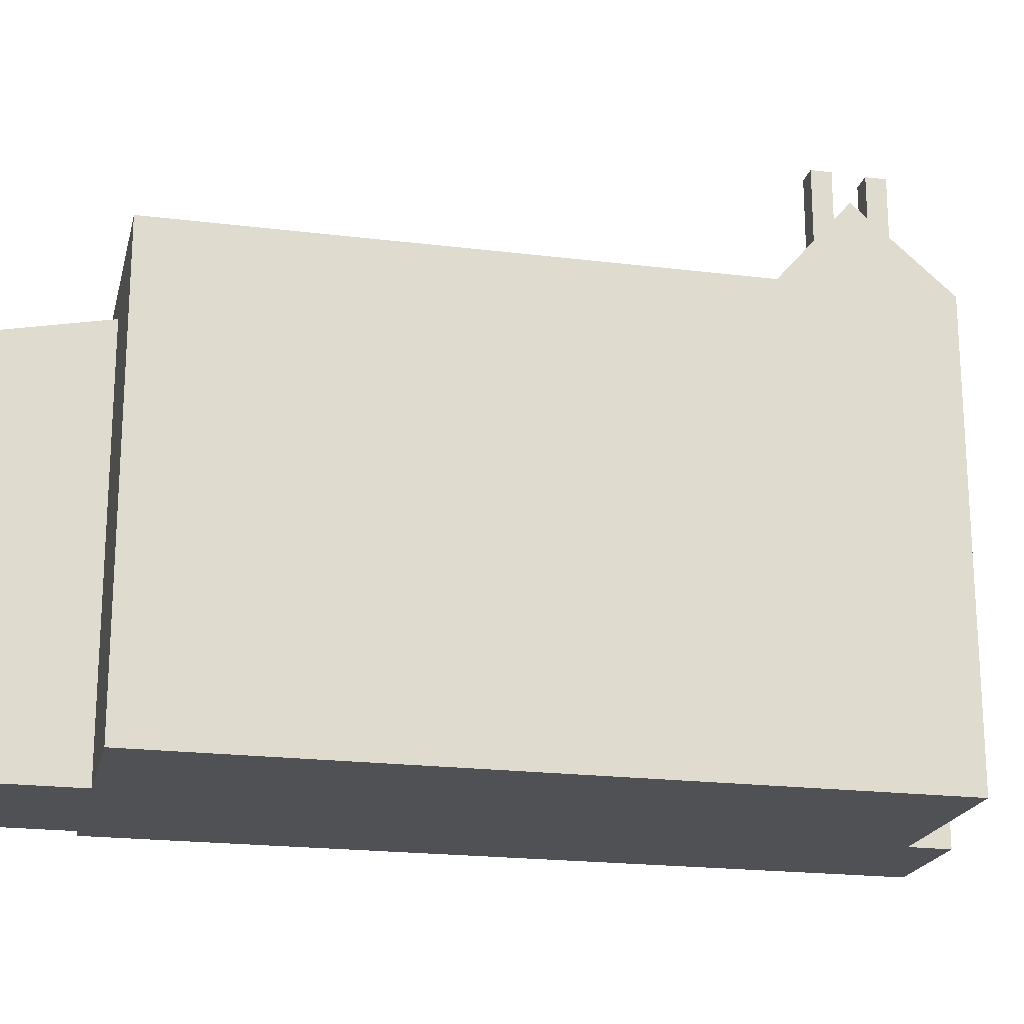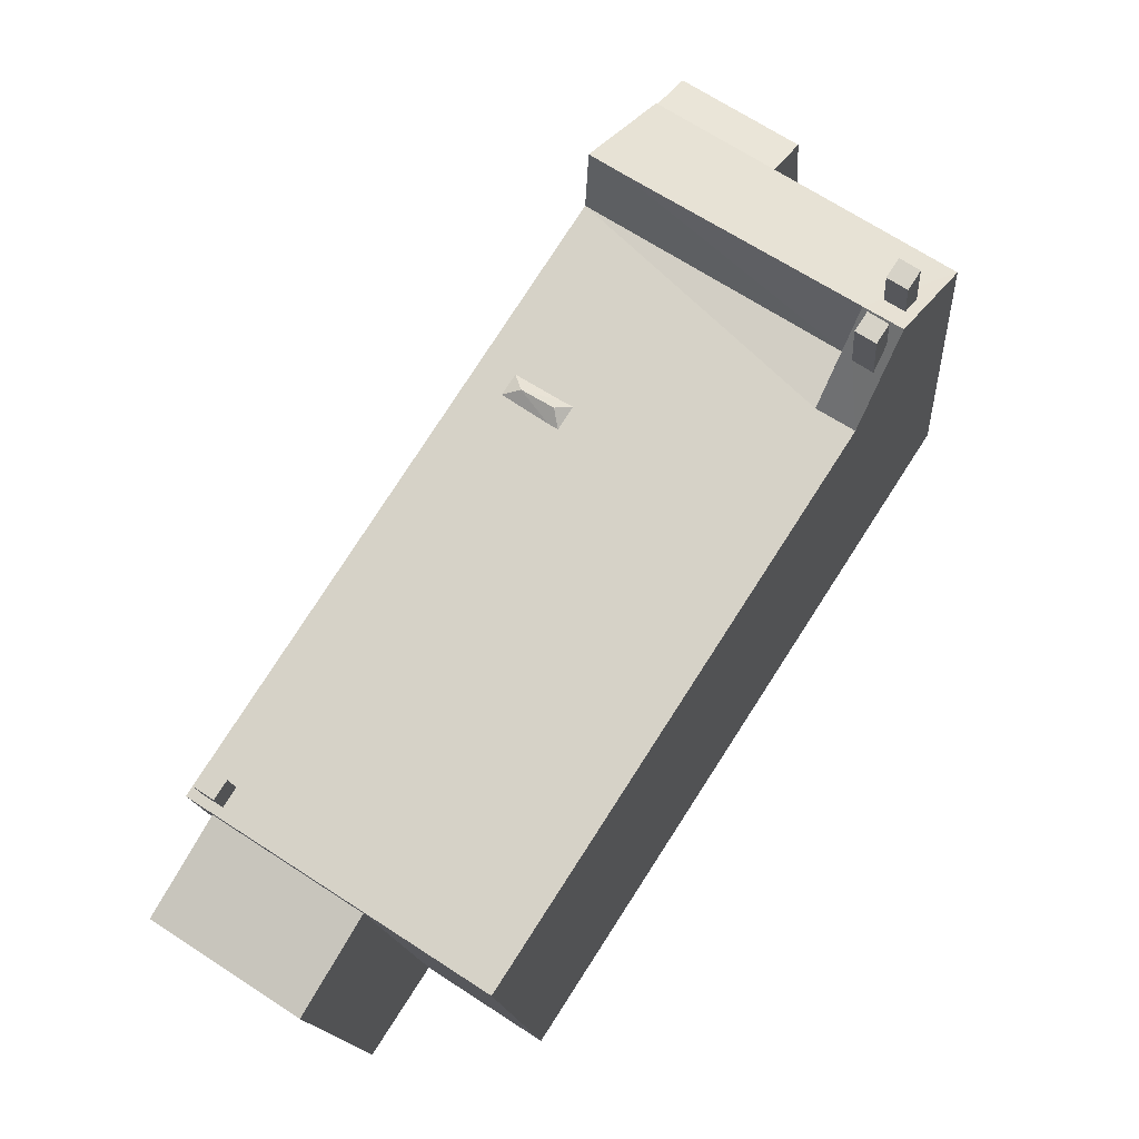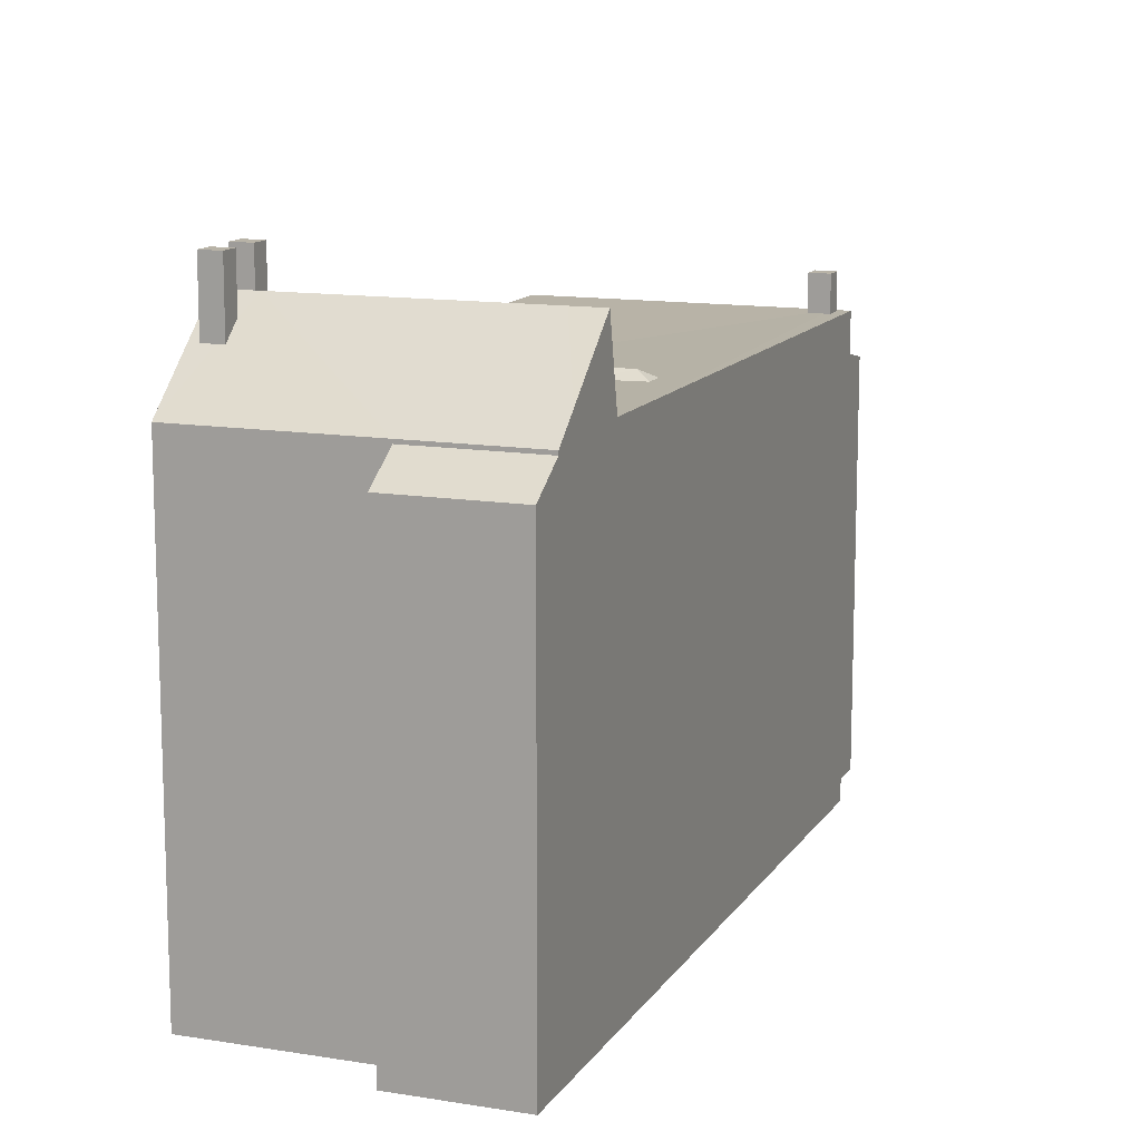
<metadata>
{"format":"obj","ext":"obj","renderer":"f3d","projection":"perspective","resolution":1024,"background":"white","views":[{"elev":-20.2,"azim":-135.8,"up":"+Y"},{"elev":-14.8,"azim":-175.6,"up":"+Z"},{"elev":12.9,"azim":-12.2,"up":"+Y"}]}
</metadata>
<code>
v -6.404 7.845 4.324
v -1.343 7.845 7.516
v -6.163 5.843 3.953
v -1.343 7.845 7.516
v -0.6769 7.845 7.952
v -0.4579 5.843 7.615
v -6.163 5.843 3.953
v -1.343 7.845 7.516
v -0.4579 5.843 7.615
v -6.261 5.746 2.273
v -5.418 5.746 2.804
v 1.502 5.746 -9.696
v -5.418 5.746 2.804
v 4.331 5.746 -7.861
v 1.502 5.746 -9.696
v -5.418 5.746 2.804
v 6.974 5.746 -5.28
v 6.952 5.746 -5.294
v -5.418 5.746 2.804
v 6.952 5.746 -5.294
v 7.226 5.746 -5.716
v 7.226 5.746 -5.716
v 7.435 5.746 -5.581
v 7.641 5.746 -5.715
v -5.418 5.746 2.804
v 7.226 5.746 -5.716
v 4.331 5.746 -7.861
v 4.331 5.746 -7.861
v 7.226 5.746 -5.716
v 7.641 5.746 -5.715
v 7.435 5.746 -5.581
v 7.524 5.747 -5.523
v 7.641 5.746 -5.715
v -6.163 5.843 3.953
v -0.4579 5.843 7.615
v -5.418 5.746 2.804
v -0.4579 5.843 7.615
v 7.394 5.75 -5.008
v 7.263 5.75 -5.093
v -0.4579 5.843 7.615
v 8.025 5.746 -5.465
v 7.394 5.75 -5.008
v 7.641 5.746 -5.715
v 7.667 5.747 -5.429
v 8.025 5.746 -5.465
v 7.394 5.75 -5.008
v 8.025 5.746 -5.465
v 7.667 5.747 -5.429
v 7.524 5.747 -5.523
v 7.667 5.747 -5.429
v 7.641 5.746 -5.715
v -5.418 5.746 2.804
v 0.145 5.785 2.451
v 7.263 5.75 -5.093
v 0.3642 5.789 2.589
v 1.374 5.805 3.272
v 7.263 5.75 -5.093
v 0.145 5.785 2.451
v 0.3642 5.789 2.589
v 7.263 5.75 -5.093
v -5.418 5.746 2.804
v 7.263 5.75 -5.093
v 6.974 5.746 -5.28
v -0.4579 5.843 7.615
v 7.263 5.75 -5.093
v 1.374 5.805 3.272
v -5.418 5.746 2.804
v -0.4579 5.843 7.615
v -0.179 5.789 2.958
v -5.418 5.746 2.804
v -0.179 5.789 2.958
v 0.145 5.785 2.451
v -0.4579 5.843 7.615
v 1.074 5.808 3.726
v 0.05261 5.792 3.092
v -0.4579 5.843 7.615
v 0.05261 5.792 3.092
v -0.179 5.789 2.958
v -0.4579 5.843 7.615
v 1.374 5.805 3.272
v 1.074 5.808 3.726
v -6.261 5.746 2.273
v -6.191 6.883 3.477
v -6.189 6.883 3.479
v -6.189 6.883 3.479
v -6.163 7.332 3.953
v -5.418 5.746 2.804
v -6.19 6.887 3.481
v -6.163 7.332 3.953
v -6.189 6.883 3.479
v -6.261 5.746 2.273
v -6.189 6.883 3.479
v -5.418 5.746 2.804
v -7.246 7.845 3.793
v -6.404 7.845 4.324
v -6.163 7.332 3.953
v -6.631 6.876 3.192
v -6.191 6.883 3.477
v -6.261 5.746 2.273
v -7.246 7.845 3.793
v -6.631 6.876 3.192
v -6.261 5.746 2.273
v -7.246 7.845 3.793
v -6.463 7.466 3.9
v -6.904 7.458 3.614
v -7.246 7.845 3.793
v -6.904 7.458 3.614
v -6.631 6.876 3.192
v -6.463 7.466 3.9
v -6.163 7.332 3.953
v -6.19 6.887 3.481
v -7.246 7.845 3.793
v -6.163 7.332 3.953
v -6.463 7.466 3.9
v -8.571 5.746 5.835
v -7.301 6.976 4.949
v -7.586 6.98 4.764
v -8.571 5.746 5.835
v -7.586 6.98 4.764
v -7.246 7.845 3.793
v -7.312 7.413 4.343
v -6.871 7.408 4.629
v -6.404 7.845 4.324
v -6.895 7.369 4.666
v -6.404 7.845 4.324
v -6.871 7.408 4.629
v -7.586 6.98 4.764
v -7.312 7.413 4.343
v -7.246 7.845 3.793
v -7.312 7.413 4.343
v -6.404 7.845 4.324
v -7.246 7.845 3.793
v -6.404 7.845 4.324
v -4.624 5.746 8.394
v -1.343 7.845 7.516
v -1.658 6.343 9.465
v -0.6769 7.845 7.952
v -1.343 7.845 7.516
v -4.624 5.746 8.394
v -1.658 6.343 9.465
v -1.343 7.845 7.516
v -4.624 5.746 8.394
v -2.048 5.746 10.07
v -1.658 6.343 9.465
v -7.301 6.976 4.949
v -4.624 5.746 8.394
v -7.144 6.976 5.051
v -8.571 5.746 5.835
v -4.624 5.746 8.394
v -7.301 6.976 4.949
v -6.895 7.369 4.666
v -4.624 5.746 8.394
v -6.404 7.845 4.324
v -7.144 6.976 5.051
v -4.624 5.746 8.394
v -6.895 7.369 4.666
v -0.179 5.789 2.958
v 0.2151 5.998 2.879
v 0.145 5.785 2.451
v -0.179 5.789 2.958
v 0.05261 5.792 3.092
v 0.2151 5.998 2.879
v 0.05261 5.792 3.092
v 0.9351 5.998 3.31
v 0.2151 5.998 2.879
v 0.05261 5.792 3.092
v 1.074 5.808 3.726
v 0.9351 5.998 3.31
v 0.145 5.785 2.451
v 0.2151 5.998 2.879
v 0.3642 5.789 2.589
v 0.2151 5.998 2.879
v 0.9351 5.998 3.31
v 0.3642 5.789 2.589
v 0.3642 5.789 2.589
v 0.9351 5.998 3.31
v 1.374 5.805 3.272
v 0.9351 5.998 3.31
v 1.074 5.808 3.726
v 1.374 5.805 3.272
v 6.952 6.658 -5.294
v 7.667 6.657 -5.429
v 7.226 6.658 -5.716
v 6.952 6.658 -5.294
v 7.394 6.658 -5.008
v 7.667 6.657 -5.429
v -6.904 8.678 3.614
v -6.463 8.678 3.9
v -6.189 8.678 3.479
v -6.631 8.678 3.192
v -7.407 8.679 4.73
v -7.297 8.679 4.802
v -7.228 8.678 4.696
v -7.339 8.678 4.625
v -7.339 8.678 4.625
v -7.228 8.678 4.696
v -7.16 8.678 4.591
v -7.27 8.678 4.519
v -7.297 8.679 4.802
v -7.186 8.679 4.873
v -7.118 8.678 4.768
v -7.228 8.678 4.696
v -7.228 8.678 4.696
v -7.118 8.678 4.768
v -7.049 8.678 4.662
v -7.16 8.678 4.591
v -7.586 8.679 4.764
v -7.297 8.679 4.802
v -7.407 8.679 4.73
v -7.586 8.679 4.764
v -7.144 8.679 5.051
v -7.297 8.679 4.802
v -7.586 8.679 4.764
v -7.407 8.679 4.73
v -7.339 8.678 4.625
v -7.339 8.678 4.625
v -7.27 8.678 4.519
v -7.312 8.678 4.343
v -7.586 8.679 4.764
v -7.339 8.678 4.625
v -7.312 8.678 4.343
v -7.312 8.678 4.343
v -7.27 8.678 4.519
v -7.16 8.678 4.591
v -7.186 8.679 4.873
v -7.144 8.679 5.051
v -7.118 8.678 4.768
v -7.297 8.679 4.802
v -7.144 8.679 5.051
v -7.186 8.679 4.873
v -7.144 8.679 5.051
v -6.871 8.678 4.629
v -7.118 8.678 4.768
v -7.16 8.678 4.591
v -7.049 8.678 4.662
v -6.871 8.678 4.629
v -7.118 8.678 4.768
v -6.871 8.678 4.629
v -7.049 8.678 4.662
v -7.312 8.678 4.343
v -7.16 8.678 4.591
v -6.871 8.678 4.629
v 6.334 4.695 -7.326
v 7.162 4.695 -6.789
v 7.51 4.566 -7.326
v 6.683 4.566 -7.863
v 5.507 4.695 -7.862
v 6.334 4.695 -7.326
v 6.683 4.566 -7.863
v 5.855 4.566 -8.399
v 6.683 4.566 -7.863
v 7.51 4.566 -7.326
v 7.859 4.437 -7.863
v 7.031 4.437 -8.4
v 5.855 4.566 -8.399
v 6.683 4.566 -7.863
v 7.031 4.437 -8.4
v 6.204 4.437 -8.937
v 7.162 4.695 -6.789
v 7.641 4.824 -5.715
v 7.51 4.566 -7.326
v 7.51 4.566 -7.326
v 7.641 4.824 -5.715
v 9.034 4.308 -7.863
v 6.334 4.695 -7.326
v 7.641 4.824 -5.715
v 7.162 4.695 -6.789
v 4.331 4.824 -7.861
v 6.334 4.695 -7.326
v 5.507 4.695 -7.862
v 4.331 4.824 -7.861
v 7.641 4.824 -5.715
v 6.334 4.695 -7.326
v 4.331 4.824 -7.861
v 5.507 4.695 -7.862
v 5.855 4.566 -8.399
v 7.031 4.437 -8.4
v 7.859 4.437 -7.863
v 9.034 4.308 -7.863
v 7.51 4.566 -7.326
v 9.034 4.308 -7.863
v 7.859 4.437 -7.863
v 5.725 4.308 -10.01
v 7.031 4.437 -8.4
v 9.034 4.308 -7.863
v 5.725 4.308 -10.01
v 5.855 4.566 -8.399
v 6.204 4.437 -8.937
v 5.725 4.308 -10.01
v 6.204 4.437 -8.937
v 7.031 4.437 -8.4
v 4.331 4.824 -7.861
v 5.855 4.566 -8.399
v 5.725 4.308 -10.01
v -4.268 5.33 9.256
v -3.624 5.33 9.673
v -3.48 5.492 9.452
v -4.124 5.492 9.034
v -3.624 5.33 9.673
v -2.98 5.329 10.09
v -2.836 5.492 9.869
v -3.48 5.492 9.452
v -4.412 5.167 9.478
v -3.768 5.167 9.895
v -3.624 5.33 9.673
v -4.268 5.33 9.256
v -3.768 5.167 9.895
v -3.124 5.167 10.31
v -2.98 5.329 10.09
v -3.624 5.33 9.673
v -4.624 5.655 8.394
v -4.268 5.33 9.256
v -4.124 5.492 9.034
v -5.2 5.004 9.282
v -4.268 5.33 9.256
v -4.624 5.655 8.394
v -4.624 5.655 8.394
v -4.124 5.492 9.034
v -3.48 5.492 9.452
v -3.48 5.492 9.452
v -2.836 5.492 9.869
v -2.048 5.655 10.07
v -4.624 5.655 8.394
v -3.48 5.492 9.452
v -2.048 5.655 10.07
v -2.98 5.329 10.09
v -2.048 5.655 10.07
v -2.836 5.492 9.869
v -5.2 5.004 9.282
v -3.768 5.167 9.895
v -4.412 5.167 9.478
v -5.2 5.004 9.282
v -4.412 5.167 9.478
v -4.268 5.33 9.256
v -5.2 5.004 9.282
v -2.624 5.004 10.95
v -3.768 5.167 9.895
v -3.124 5.167 10.31
v -2.624 5.004 10.95
v -2.98 5.329 10.09
v -3.768 5.167 9.895
v -2.624 5.004 10.95
v -3.124 5.167 10.31
v -2.98 5.329 10.09
v -2.624 5.004 10.95
v -2.048 5.655 10.07
v -0.5674 -5.872 7.783
v -0.4579 -5.872 7.615
v -0.4579 5.843 7.615
v -0.6769 7.845 7.952
v -0.6769 -5.872 7.952
v -0.5674 -5.872 7.783
v -0.6769 7.845 7.952
v -0.5674 -5.872 7.783
v -0.4579 5.843 7.615
v 3.784 -5.872 1.075
v 8.025 -5.872 -5.465
v 8.025 5.746 -5.465
v -0.4579 5.843 7.615
v -0.4579 -5.872 7.615
v 3.784 -5.872 1.075
v -0.4579 5.843 7.615
v 3.784 -5.872 1.075
v 8.025 5.746 -5.465
v -2.048 5.655 10.07
v -1.658 6.096 9.465
v -1.658 6.343 9.465
v -2.048 5.746 10.07
v -2.048 5.655 10.07
v -1.658 6.343 9.465
v -1.658 -5.872 9.465
v -0.6769 -5.872 7.952
v -0.6769 7.845 7.952
v -1.658 6.096 9.465
v -1.658 6.343 9.465
v -1.658 6.096 9.465
v -0.6769 7.845 7.952
v -2.624 -5.872 10.95
v -2.048 -5.872 10.07
v -2.048 5.655 10.07
v -2.624 5.004 10.95
v -1.853 -5.872 9.765
v -1.658 -5.872 9.465
v -1.658 6.096 9.465
v -2.048 5.655 10.07
v -2.048 -5.872 10.07
v -1.853 -5.872 9.765
v -2.048 5.655 10.07
v -1.853 -5.872 9.765
v -1.658 6.096 9.465
v 7.641 5.746 -5.715
v 8.025 5.746 -5.465
v 7.641 4.824 -5.715
v 7.641 4.824 -5.715
v 8.025 5.746 -5.465
v 8.025 -5.872 -5.465
v 7.641 -5.872 -5.715
v 4.331 5.746 -7.861
v 7.641 5.746 -5.715
v 7.641 4.824 -5.715
v 4.331 4.824 -7.861
v 1.502 5.746 -9.696
v 2.917 -5.872 -8.779
v 1.502 -5.872 -9.696
v 1.502 5.746 -9.696
v 4.331 5.746 -7.861
v 2.917 -5.872 -8.779
v 2.917 -5.872 -8.779
v 4.331 5.746 -7.861
v 4.331 4.824 -7.861
v 2.917 -5.872 -8.779
v 4.331 4.824 -7.861
v 4.331 -5.872 -7.861
v -6.261 5.746 2.273
v 1.502 5.746 -9.696
v 1.502 -5.872 -9.696
v -6.261 -5.872 2.273
v -7.246 7.845 3.793
v -6.753 -5.872 3.033
v -7.246 -5.872 3.793
v -6.753 -5.872 3.033
v -6.261 5.746 2.273
v -6.261 -5.872 2.273
v -7.246 7.845 3.793
v -6.261 5.746 2.273
v -6.753 -5.872 3.033
v -8.571 5.746 5.835
v -7.908 -5.872 4.814
v -8.571 -5.872 5.835
v -7.908 -5.872 4.814
v -7.246 7.845 3.793
v -7.246 -5.872 3.793
v -8.571 5.746 5.835
v -7.246 7.845 3.793
v -7.908 -5.872 4.814
v -4.624 5.655 8.394
v -2.048 5.655 10.07
v -2.048 5.746 10.07
v -4.624 5.746 8.394
v -6.598 -5.872 7.114
v -4.624 5.655 8.394
v -4.624 5.746 8.394
v -6.598 -5.872 7.114
v -4.624 -5.872 8.394
v -4.624 5.655 8.394
v -8.571 5.746 5.835
v -8.571 -5.872 5.835
v -6.598 -5.872 7.114
v -8.571 5.746 5.835
v -6.598 -5.872 7.114
v -4.624 5.746 8.394
v -6.163 7.332 3.953
v -6.163 5.843 3.953
v -5.418 5.746 2.804
v -6.404 7.845 4.324
v -6.163 5.843 3.953
v -6.163 7.332 3.953
v 7.263 5.75 -5.093
v 7.394 5.75 -5.008
v 7.394 6.658 -5.008
v 6.952 6.658 -5.294
v 7.263 5.75 -5.093
v 7.394 6.658 -5.008
v 6.952 6.658 -5.294
v 6.952 5.746 -5.294
v 6.974 5.746 -5.28
v 6.952 6.658 -5.294
v 6.974 5.746 -5.28
v 7.263 5.75 -5.093
v 7.394 5.75 -5.008
v 7.667 5.747 -5.429
v 7.667 6.657 -5.429
v 7.394 6.658 -5.008
v 7.226 6.658 -5.716
v 7.435 5.746 -5.581
v 7.226 5.746 -5.716
v 7.226 6.658 -5.716
v 7.667 6.657 -5.429
v 7.435 5.746 -5.581
v 7.524 5.747 -5.523
v 7.667 6.657 -5.429
v 7.667 5.747 -5.429
v 7.435 5.746 -5.581
v 7.667 6.657 -5.429
v 7.524 5.747 -5.523
v 6.952 6.658 -5.294
v 7.226 6.658 -5.716
v 7.226 5.746 -5.716
v 6.952 5.746 -5.294
v -6.904 7.458 3.614
v -6.463 7.466 3.9
v -6.463 8.678 3.9
v -6.904 8.678 3.614
v -6.19 6.887 3.481
v -6.189 6.883 3.479
v -6.189 8.678 3.479
v -6.463 7.466 3.9
v -6.19 6.887 3.481
v -6.189 8.678 3.479
v -6.463 8.678 3.9
v -6.463 7.466 3.9
v -6.189 8.678 3.479
v -6.631 8.678 3.192
v -6.191 6.883 3.477
v -6.631 6.876 3.192
v -6.191 6.883 3.477
v -6.189 8.678 3.479
v -6.189 6.883 3.479
v -6.631 8.678 3.192
v -6.189 8.678 3.479
v -6.191 6.883 3.477
v -6.904 8.678 3.614
v -6.631 8.678 3.192
v -6.631 6.876 3.192
v -6.904 7.458 3.614
v -7.301 6.976 4.949
v -7.144 6.976 5.051
v -7.144 8.679 5.051
v -7.586 8.679 4.764
v -7.586 6.98 4.764
v -7.301 6.976 4.949
v -7.586 8.679 4.764
v -7.301 6.976 4.949
v -7.144 8.679 5.051
v -6.895 7.369 4.666
v -6.871 7.408 4.629
v -6.871 8.678 4.629
v -7.144 8.679 5.051
v -7.144 6.976 5.051
v -6.895 7.369 4.666
v -7.144 8.679 5.051
v -6.895 7.369 4.666
v -6.871 8.678 4.629
v -7.312 8.678 4.343
v -6.871 8.678 4.629
v -6.871 7.408 4.629
v -7.312 7.413 4.343
v -7.586 8.679 4.764
v -7.312 8.678 4.343
v -7.312 7.413 4.343
v -7.586 6.98 4.764
v 7.641 -5.872 -5.715
v 9.034 -5.872 -7.863
v 9.034 4.308 -7.863
v 7.641 4.824 -5.715
v 5.725 4.308 -10.01
v 9.034 4.308 -7.863
v 9.034 -5.872 -7.863
v 5.725 -5.872 -10.01
v 4.331 4.824 -7.861
v 5.725 4.308 -10.01
v 5.725 -5.872 -10.01
v 4.331 -5.872 -7.861
v -3.912 -5.872 10.12
v -2.624 -5.872 10.95
v -2.624 5.004 10.95
v -5.2 5.004 9.282
v -5.2 -5.872 9.282
v -3.912 -5.872 10.12
v -5.2 5.004 9.282
v -3.912 -5.872 10.12
v -2.624 5.004 10.95
v -5.2 5.004 9.282
v -4.624 5.655 8.394
v -4.624 -5.872 8.394
v -5.2 -5.872 9.282
v -4.624 -5.872 8.394
v -6.598 -5.872 7.114
v -8.571 -5.872 5.835
v -7.908 -5.872 4.814
v -7.246 -5.872 3.793
v -6.753 -5.872 3.033
v -6.261 -5.872 2.273
v 1.502 -5.872 -9.696
v 2.917 -5.872 -8.779
v 4.331 -5.872 -7.861
v 5.725 -5.872 -10.01
v 9.034 -5.872 -7.863
v 7.641 -5.872 -5.715
v 8.025 -5.872 -5.465
v 3.784 -5.872 1.075
v -0.4579 -5.872 7.615
v -0.5674 -5.872 7.783
v -0.6769 -5.872 7.952
v -1.658 -5.872 9.465
v -1.853 -5.872 9.765
v -2.048 -5.872 10.07
v -2.624 -5.872 10.95
v -3.912 -5.872 10.12
v -5.2 -5.872 9.282
g CDNNDG02_0013610
f 1 2 3
f 4 5 6
f 7 8 9
f 10 11 12
f 13 14 15
f 16 17 18
f 19 20 21
f 22 23 24
f 25 26 27
f 28 29 30
f 31 32 33
f 34 35 36
f 37 38 39
f 40 41 42
f 43 44 45
f 46 47 48
f 49 50 51
f 52 53 54
f 55 56 57
f 58 59 60
f 61 62 63
f 64 65 66
f 67 68 69
f 70 71 72
f 73 74 75
f 76 77 78
f 79 80 81
f 82 83 84
f 85 86 87
f 88 89 90
f 91 92 93
f 94 95 96
f 97 98 99
f 100 101 102
f 103 104 105
f 106 107 108
f 109 110 111
f 112 113 114
f 115 116 117
f 118 119 120
f 121 122 123
f 124 125 126
f 127 128 129
f 130 131 132
f 133 134 135
f 136 137 138
f 139 140 141
f 142 143 144
f 145 146 147
f 148 149 150
f 151 152 153
f 154 155 156
f 157 158 159
f 160 161 162
f 163 164 165
f 166 167 168
f 169 170 171
f 172 173 174
f 175 176 177
f 178 179 180
f 181 182 183
f 184 185 186
f 187 189 190
f 187 188 189
f 194 191 192
f 193 194 192
f 198 195 196
f 197 198 196
f 202 199 201
f 201 199 200
f 206 203 205
f 205 203 204
f 207 208 209
f 210 211 212
f 213 214 215
f 216 217 218
f 219 220 221
f 222 223 224
f 225 226 227
f 228 229 230
f 231 232 233
f 234 235 236
f 237 238 239
f 240 241 242
f 246 243 244
f 245 246 244
f 250 247 248
f 249 250 248
f 254 251 253
f 253 251 252
f 258 255 257
f 257 255 256
f 259 260 261
f 262 263 264
f 265 266 267
f 268 269 270
f 271 272 273
f 274 275 276
f 277 278 279
f 280 281 282
f 283 284 285
f 286 287 288
f 289 290 291
f 292 293 294
f 296 297 298
f 295 296 298
f 300 301 302
f 299 300 302
f 304 305 306
f 303 304 306
f 308 309 310
f 307 308 310
f 311 312 313
f 314 315 316
f 317 318 319
f 320 321 322
f 323 324 325
f 326 327 328
f 329 330 331
f 332 333 334
f 335 336 337
f 338 339 340
f 341 342 343
f 344 345 346
f 347 348 349
f 350 351 352
f 353 354 355
f 356 357 358
f 359 360 361
f 362 363 364
f 365 366 367
f 368 369 370
f 374 371 372
f 372 373 374
f 375 376 377
f 381 378 379
f 379 380 381
f 382 383 384
f 385 386 387
f 388 389 390
f 391 392 393
f 396 394 395
f 394 396 397
f 398 400 401
f 398 399 400
f 402 403 404
f 405 406 407
f 408 409 410
f 411 412 413
f 414 416 417
f 414 415 416
f 418 419 420
f 421 422 423
f 424 425 426
f 427 428 429
f 430 431 432
f 433 434 435
f 436 438 439
f 436 437 438
f 440 441 442
f 443 444 445
f 446 447 448
f 449 450 451
f 452 453 454
f 455 456 457
f 458 459 460
f 461 462 463
f 464 465 466
f 467 468 469
f 471 472 470
f 470 472 473
f 474 475 476
f 477 478 479
f 480 481 482
f 483 484 485
f 486 488 489
f 486 487 488
f 491 492 493
f 490 491 493
f 494 495 496
f 497 498 499
f 500 501 502
f 503 504 505
f 506 507 508
f 509 510 511
f 513 514 515
f 512 513 515
f 516 517 518
f 519 520 521
f 522 523 524
f 525 526 527
f 528 529 530
f 531 532 533
f 536 537 535
f 534 535 537
f 538 540 541
f 538 539 540
f 542 544 545
f 542 543 544
f 548 546 547
f 546 548 549
f 551 552 553
f 550 551 553
f 554 555 556
f 557 558 559
f 560 561 562
f 563 565 566
f 565 563 564
f 567 589 590
f 587 588 589
f 586 587 589
f 567 568 572
f 567 586 589
f 568 569 570
f 568 570 571
f 568 571 572
f 567 572 573
f 567 585 586
f 567 573 582
f 567 584 585
f 573 574 581
f 574 575 581
f 575 576 581
f 576 577 579
f 567 583 584
f 577 578 579
f 576 579 581
f 579 580 581
f 567 582 583
f 573 581 582

</code>
